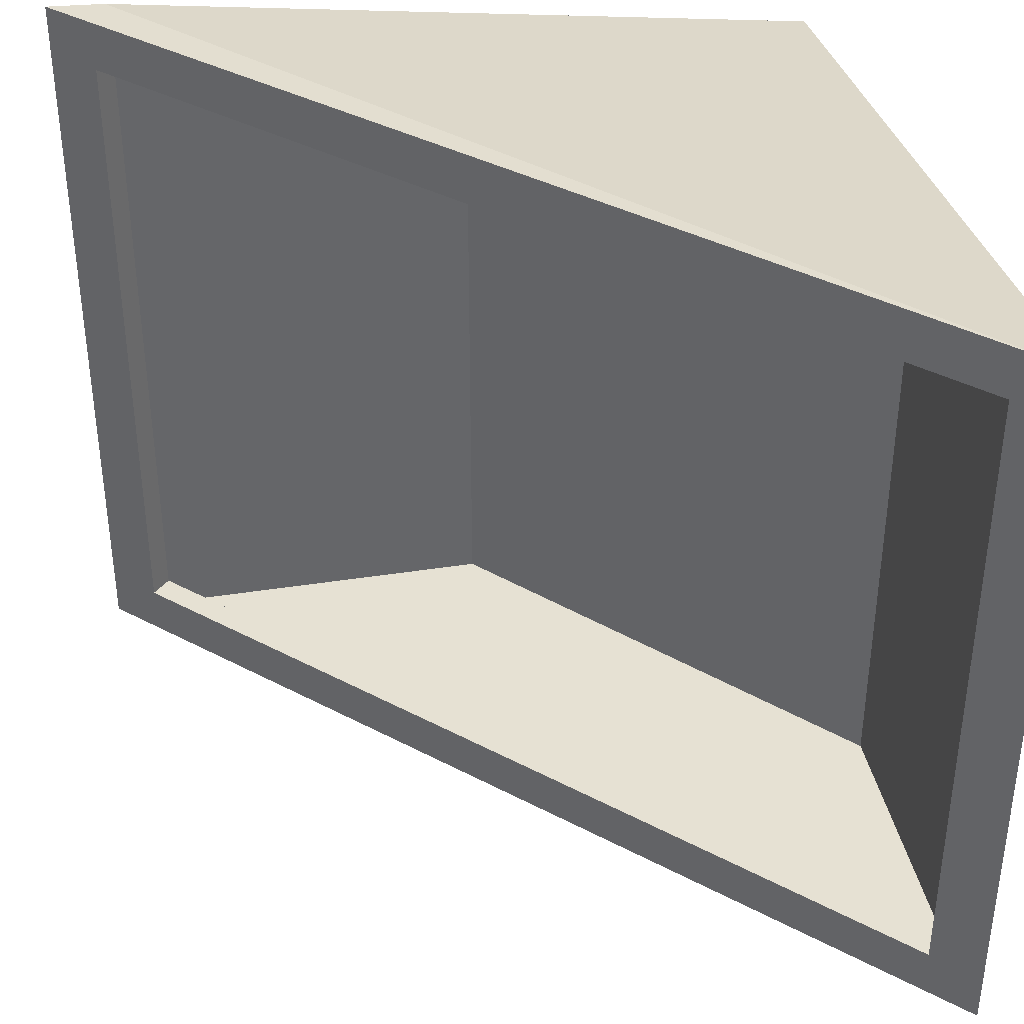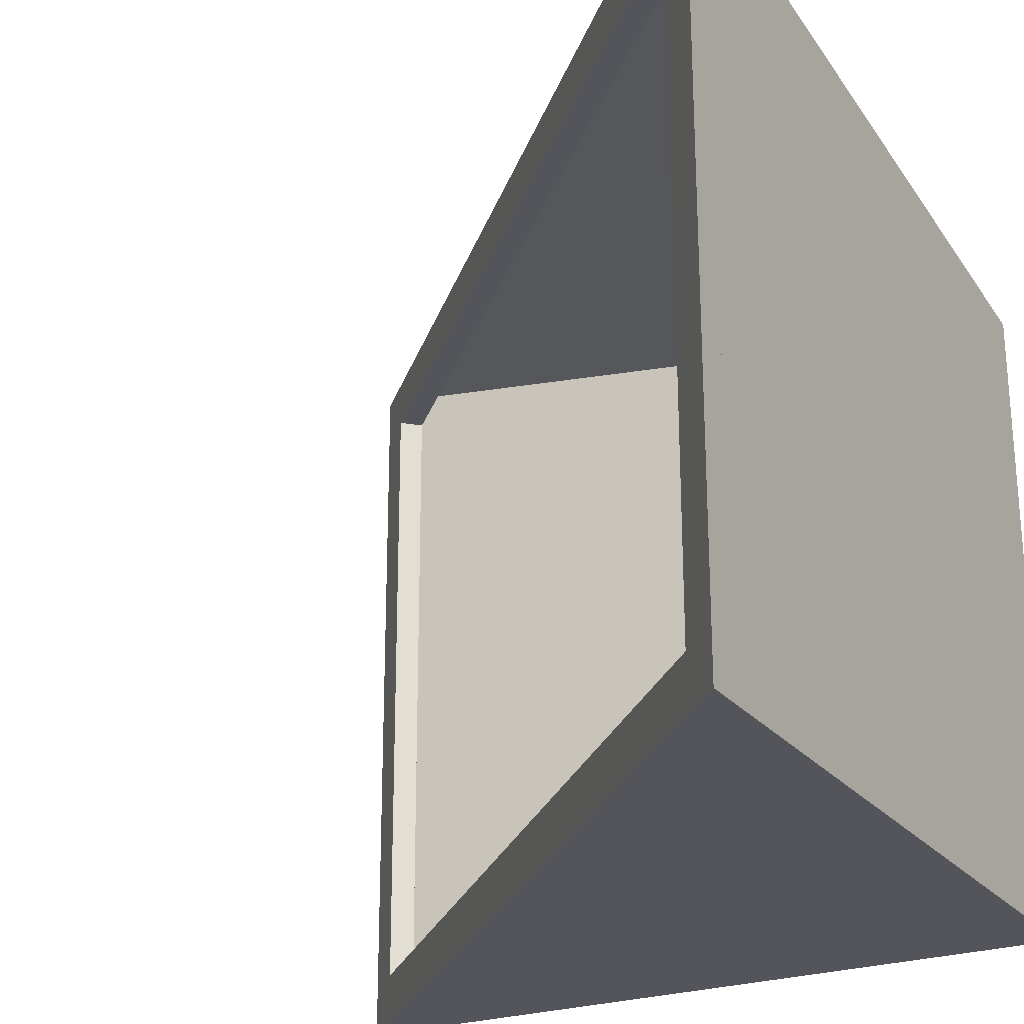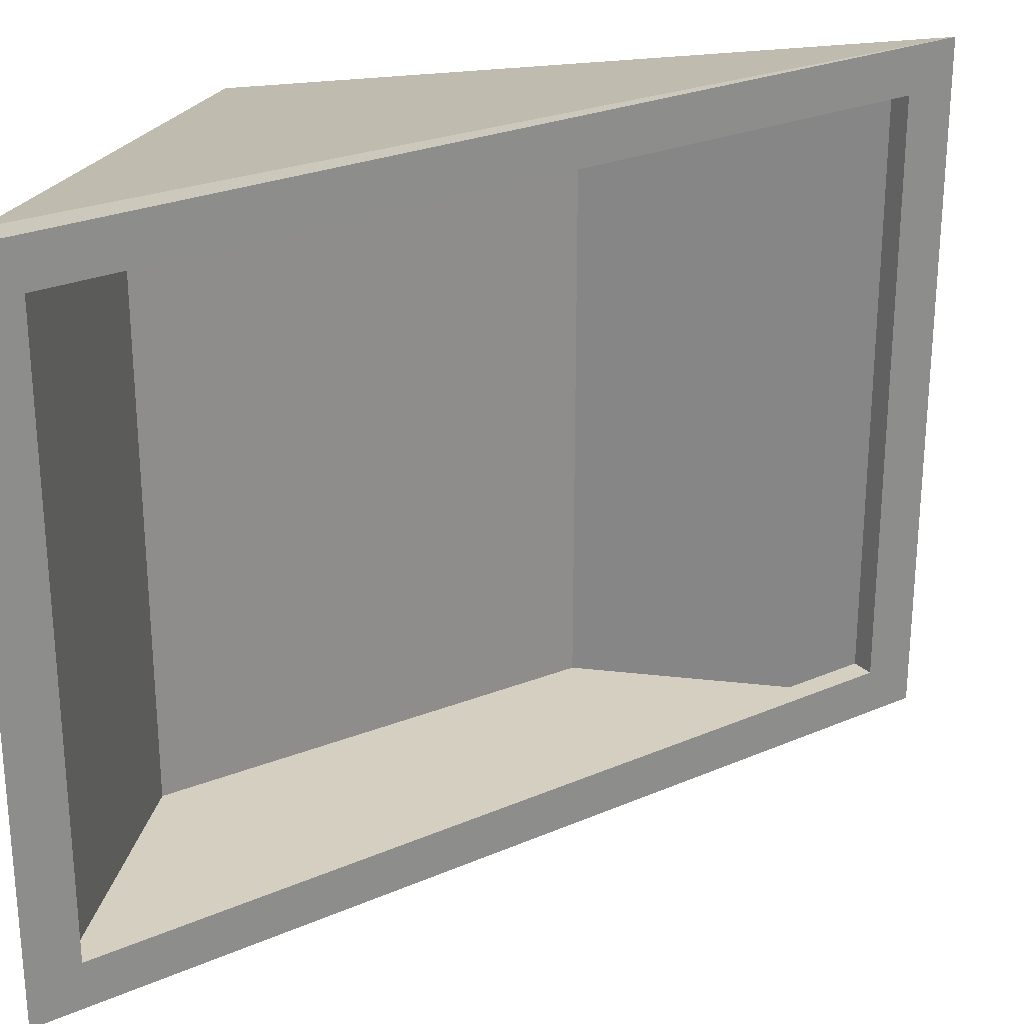
<metadata>
{"format":"obj","ext":"obj","renderer":"f3d","projection":"perspective","resolution":1024,"background":"white","views":[{"elev":38.7,"azim":-101.2,"up":"+Y"},{"elev":-24.9,"azim":-60.7,"up":"+Y"},{"elev":25.9,"azim":-169.5,"up":"+Y"}]}
</metadata>
<code>
g Cinema_Final
o object_1
v 14.29 28.07 0.4109
v 14.29 7.532e-10 0.4109
v -0.7071 28.12 14.29
v -0.7071 7.532e-10 14.29
f 4 2 1 3
o object_2
v -14.29 28 14.29
v 13.4 28 -13.4
v -14.18 28.9 14.29
v -10.18 28.91 10.29
v -6.173 28.91 6.291
v -2.169 28.92 2.29
v 1.834 28.93 -1.711
v 5.838 28.94 -5.712
v 9.842 28.95 -9.713
v 13.85 28.96 -13.71
v -14.07 29.8 14.29
v -10.02 29.81 10.25
v -5.965 29.83 6.201
v -1.914 29.85 2.154
v 2.138 29.86 -1.892
v 6.19 29.88 -5.938
v 10.24 29.9 -9.984
v 14.29 29.92 -14.03
v 10.72 28 -10.72
v 8.039 28 -8.039
v 5.359 28 -5.359
v 2.68 28 -2.68
v 5.204e-06 28 3.944e-05
v -2.68 28 2.68
v -5.359 28 5.359
v -8.039 28 8.039
v -10.72 28 10.72
v -13.4 28 13.4
v 12.69 28 -14.11
v -14.11 28 12.69
v 13.4 28 -13.4
v -13.4 28 13.4
v 10.72 28 -10.72
v 8.039 28 -8.039
v 5.359 28 -5.359
v 2.68 28 -2.68
v 5.204e-06 28 3.944e-05
v -2.68 28 2.68
v -5.359 28 5.359
v -8.039 28 8.039
v -10.72 28 10.72
v -11.43 28 10.01
v -8.746 28 7.332
v -6.067 28 4.652
v -3.387 28 1.973
v -0.7071 28 -0.7071
v 1.973 28 -3.387
v 4.652 28 -6.066
v 7.332 28 -8.746
v 10.01 28 -11.43
v -15.71 30 14.29
v -15.71 28 14.29
v 14.29 30 -15.71
v 14.29 28 -15.71
v 12.69 28 -14.11
v 10.01 28 -11.43
v 7.332 28 -8.746
v 4.652 28 -6.066
v 1.973 28 -3.387
v -0.7071 28 -0.7071
v -3.387 28 1.973
v -6.067 28 4.652
v -8.746 28 7.332
v -11.43 28 10.01
v -14.11 28 12.69
v -10.71 30 9.293
v -5.707 30 4.293
v -0.7071 30 -0.7071
v 4.293 30 -5.707
v 9.293 30 -10.71
v 14.29 29.89 -13.47
v 14.29 30 -15.71
v 14.29 7.532e-10 -15.71
v 14.29 28 -15.71
v 14.29 24.96 -14.96
v 14.29 24.4 -13.88
v 14.29 18.9 -14.29
v 14.29 29.92 -14.03
v 14.29 13.27 -14.71
v 14.29 7.634 -15.14
v 14.29 2 -15.56
v 14.29 24.93 -14.4
v 14.29 27.45 -14.78
v 14.29 27.43 -14.22
v 14.29 27.44 -14.5
v 14.29 28.7 -14.68
v 14.29 28.67 -14.12
v 14.29 28.68 -14.4
v 14.29 24.99 -15.52
v 14.29 27.48 -15.33
v 14.29 27.41 -13.94
v 14.29 28.66 -13.84
v 14.29 2 -15.71
v 14.29 8.5 -15.71
v 14.29 15 -15.71
v 14.29 21.5 -15.71
v -15.71 7.532e-10 14.29
v -15.71 30 14.29
v -0.7071 14.06 14.29
v 14.29 7.532e-10 14.29
v 14.29 26.25 14.29
v -15.71 28 14.29
v -0.7071 21.09 14.29
v -8.207 14.53 14.29
v -8.207 21.8 14.29
v -8.207 25.43 14.29
v -11.96 22.15 14.29
v -11.96 25.84 14.29
v -14.29 7.532e-10 14.29
v -0.7071 7.031 14.29
v -8.207 7.266 14.29
v -8.207 3.633 14.29
v -11.96 7.383 14.29
v -11.96 3.691 14.29
v 14.29 8.75 14.29
v 14.29 17.5 14.29
v -14.07 29.8 14.29
v -15.71 2 14.29
v -15.71 19.33 14.29
v -15.71 10.67 14.29
v 6.793 27.19 14.29
v -0.7071 28.12 14.29
v -7.388 28.96 14.29
v -7.5 7.532e-10 14.29
v -0.7071 7.532e-10 14.29
v 6.793 7.532e-10 14.29
v 12.69 2 -14.11
v 13.4 2 -13.4
v 12.69 28 -14.11
v 13.4 28 -13.4
v 12.69 5.714 -14.11
v 12.69 9.429 -14.11
v 12.69 13.14 -14.11
v 12.69 16.86 -14.11
v 12.69 20.57 -14.11
v 12.69 24.29 -14.11
v 13.4 24.29 -13.4
v 13.4 20.57 -13.4
v 13.4 16.86 -13.4
v 13.4 13.14 -13.4
v 13.4 9.429 -13.4
v 13.4 5.714 -13.4
v 12.69 2 -14.11
v 12.69 28 -14.11
v 14.29 2 -15.71
v 14.29 28 -15.71
v 14.29 8.5 -15.71
v 14.29 15 -15.71
v 14.29 21.5 -15.71
v 13.49 28 -14.91
v 13.49 21.5 -14.91
v 13.49 24.75 -14.91
v 13.89 21.5 -15.31
v 13.89 24.75 -15.31
v 13.09 21.5 -14.51
v 13.09 24.75 -14.51
v 12.69 24.29 -14.11
v 12.69 20.57 -14.11
v 12.69 16.86 -14.11
v 12.69 13.14 -14.11
v 12.69 9.429 -14.11
v 12.69 5.714 -14.11
v 13.49 2 -14.91
v 13.49 8.5 -14.91
v 13.49 5.25 -14.91
v 13.09 8.5 -14.51
v 13.09 5.25 -14.51
v 13.89 8.5 -15.31
v 13.89 5.25 -15.31
v 12.69 28 -14.11
v 13.4 28 -13.4
v 14.29 28 -15.71
v 13.49 28 -14.91
v 14.29 28 -14.29
v 14.29 2 -15.71
v 12.69 2 -14.11
v 13.4 2 -13.4
v 13.49 2 -14.91
v 14.29 2 -14.29
v 14.29 2 -15.56
v 13.85 2 -14.55
v 13.67 2 -14.73
v 14.25 2 -14.95
v 14.07 2 -15.13
v 13.4 2 -13.4
v 13.4 28 -13.4
v 14.29 28 -14.29
v 13.4 24.29 -13.4
v 13.4 20.57 -13.4
v 13.4 16.86 -13.4
v 13.4 13.14 -13.4
v 13.4 9.429 -13.4
v 13.4 5.714 -13.4
v 14.29 2 -14.29
v 14.29 18.9 -14.29
v 14.29 23.45 -14.29
v 14.29 6.226 -14.29
v 14.29 10.45 -14.29
v 14.29 14.68 -14.29
v -15.71 2 14.29
v -14.11 2 12.69
v -13.4 2 13.4
v -14.91 2 13.49
v -14.29 2 14.29
v -14.11 2 12.69
v -13.4 2 13.4
v 12.69 2 -14.11
v 13.4 2 -13.4
v -11.43 2 10.01
v -8.746 2 7.332
v -6.067 2 4.652
v -3.387 2 1.973
v -0.7071 2 -0.7071
v 1.973 2 -3.387
v 4.652 2 -6.066
v 7.332 2 -8.746
v 10.01 2 -11.43
v 10.72 2 -10.72
v 8.039 2 -8.039
v 5.359 2 -5.359
v 2.68 2 -2.68
v 5.204e-06 2 3.944e-05
v -2.68 2 2.68
v -5.359 2 5.359
v -8.039 2 8.039
v -10.72 2 10.72
v -14.11 2 12.69
v -14.91 2 13.49
v -15.71 2 14.29
v -12.18 1 10.77
v -12.18 1.51 10.77
v -14.09 1 12.68
v -14.09 1.51 12.68
v 14.29 2 -15.71
v 13.49 2 -14.91
v 12.69 2 -14.11
v 10.77 1 -12.18
v 10.77 1.51 -12.18
v 12.68 1 -14.09
v 12.68 1.51 -14.09
v 14.29 7.532e-10 -15.71
v -15.71 7.532e-10 14.29
v -12.98 7.532e-10 11.57
v -10.25 7.532e-10 8.838
v -7.525 7.532e-10 6.111
v -4.798 7.532e-10 3.384
v -2.071 7.532e-10 0.6565
v 0.6565 7.532e-10 -2.071
v 3.384 7.532e-10 -4.798
v 6.111 7.532e-10 -7.525
v 8.838 7.532e-10 -10.25
v 11.57 7.532e-10 -12.98
v 10.01 2 -11.43
v 7.332 2 -8.746
v 4.652 2 -6.066
v 1.973 2 -3.387
v -0.7071 2 -0.7071
v -3.387 2 1.973
v -6.067 2 4.652
v -8.746 2 7.332
v -11.43 2 10.01
v 12.69 2 -14.11
v 13.4 2 -13.4
v 14.29 2 -15.71
v 14.29 2 -15.56
v 14.29 2 -14.29
v 13.49 2 -14.91
v 14.29 7.532e-10 -15.71
v -15.71 7.532e-10 14.29
v 11.57 7.532e-10 -12.98
v 8.838 7.532e-10 -10.25
v 6.111 7.532e-10 -7.525
v 3.384 7.532e-10 -4.798
v 0.6565 7.532e-10 -2.071
v -2.071 7.532e-10 0.6565
v -4.798 7.532e-10 3.384
v -7.525 7.532e-10 6.111
v -10.25 7.532e-10 8.838
v -12.98 7.532e-10 11.57
v -14.29 7.532e-10 14.29
v -11.69 7.532e-10 11.69
v -9.095 7.532e-10 9.095
v -6.497 7.532e-10 6.497
v -3.898 7.532e-10 3.898
v -1.299 7.532e-10 1.299
v 1.299 7.532e-10 -1.299
v 3.898 7.532e-10 -3.898
v 6.497 7.532e-10 -6.497
v 9.095 7.532e-10 -9.095
v 11.69 7.532e-10 -11.69
v 14.29 7.532e-10 -14.29
v -13.4 2 13.4
v -14.29 2 14.29
v 13.4 2 -13.4
v 10.72 2 -10.72
v 8.039 2 -8.039
v 5.359 2 -5.359
v 2.68 2 -2.68
v 5.204e-06 2 3.944e-05
v -2.68 2 2.68
v -5.359 2 5.359
v -8.039 2 8.039
v -10.72 2 10.72
v 14.29 7.532e-10 -14.29
v 14.29 2 -14.29
v -14.29 7.532e-10 14.29
v -11.69 7.532e-10 11.69
v -9.095 7.532e-10 9.095
v -6.497 7.532e-10 6.497
v -3.898 7.532e-10 3.898
v -1.299 7.532e-10 1.299
v 1.299 7.532e-10 -1.299
v 3.898 7.532e-10 -3.898
v 6.497 7.532e-10 -6.497
v 9.095 7.532e-10 -9.095
v 11.69 7.532e-10 -11.69
v -14.11 28 12.69
v -13.4 28 13.4
v -14.11 2 12.69
v -13.4 2 13.4
v -14.11 24.29 12.69
v -14.11 20.57 12.69
v -14.11 16.86 12.69
v -14.11 13.14 12.69
v -14.11 9.429 12.69
v -14.11 5.714 12.69
v -13.4 5.714 13.4
v -13.4 9.429 13.4
v -13.4 13.14 13.4
v -13.4 16.86 13.4
v -13.4 20.57 13.4
v -13.4 24.29 13.4
v -15.71 2 14.29
v -15.71 28 14.29
v -14.11 2 12.69
v -14.11 28 12.69
v -14.11 5.714 12.69
v -14.11 9.429 12.69
v -14.11 13.14 12.69
v -14.11 16.86 12.69
v -14.11 20.57 12.69
v -14.11 24.29 12.69
v -14.91 28 13.49
v -14.91 21.5 13.49
v -14.91 24.75 13.49
v -14.51 21.5 13.09
v -14.51 24.75 13.09
v -15.31 21.5 13.89
v -15.31 24.75 13.89
v -15.71 19.33 14.29
v -15.71 10.67 14.29
v -14.91 2 13.49
v -14.91 8.5 13.49
v -14.91 5.25 13.49
v -15.31 8.5 13.89
v -15.31 5.25 13.89
v -14.51 8.5 13.09
v -14.51 5.25 13.09
v -15.71 28 14.29
v -14.11 28 12.69
v -13.4 28 13.4
v -14.91 28 13.49
v -14.29 28 14.29
v -14.11 2 12.69
v -13.4 2 13.4
v -15.71 2 14.29
v -14.91 2 13.49
v -14.29 2 14.29
v -14.29 28 14.29
v -13.4 2 13.4
v -13.4 28 13.4
v -13.4 5.714 13.4
v -13.4 9.429 13.4
v -13.4 13.14 13.4
v -13.4 16.86 13.4
v -13.4 20.57 13.4
v -13.4 24.29 13.4
v -14.29 24.75 14.29
v -14.29 21.5 14.29
v -14.29 18.25 14.29
v -14.29 15 14.29
v -14.29 11.75 14.29
v -14.29 8.5 14.29
v -14.29 5.25 14.29
v -14.29 2 14.29
v 14.29 29.89 -13.47
v -15.71 30 14.29
v 14.29 26.25 14.29
v -14.07 29.8 14.29
v -0.7071 29.94 0.4109
v 14.29 28.07 0.4109
v -10.71 29.98 9.666
v -5.707 29.96 5.038
v 4.293 29.93 -4.216
v 9.293 29.91 -8.844
v 6.793 27.19 14.29
v -0.7071 28.12 14.29
v -7.388 28.96 14.29
v 14.29 7.532e-10 -15.71
v -0.7071 7.532e-10 -0.7071
v -15.71 7.532e-10 14.29
v 14.29 7.532e-10 14.29
v -14.29 7.532e-10 14.29
v -8.207 7.532e-10 6.793
v -11.96 7.532e-10 10.54
v 6.793 7.532e-10 14.29
v -0.7071 7.532e-10 14.29
v -7.5 7.532e-10 14.29
v 14.29 7.532e-10 -14.29
v 14.29 7.532e-10 0.4109
v 14.29 30 -15.71
v -0.7071 30 -0.7071
v -15.71 30 14.29
v 14.29 29.89 -13.47
v -0.7071 29.94 0.4109
v -15.71 30 14.29
v -10.71 30 9.293
v -5.707 30 4.293
v 4.293 30 -5.707
v 9.293 30 -10.71
v 14.29 29.92 -14.03
v 10.54 29.95 -10.98
v 10.54 29.93 -10.49
v 12.42 29.95 -12.78
v 12.42 29.92 -12.26
v 9.293 29.91 -8.844
v 4.293 29.93 -4.216
v -5.707 29.96 5.038
v -10.71 29.98 9.666
v 14.29 26.25 14.29
v 14.29 7.532e-10 14.29
v 14.29 29.89 -13.47
v 14.29 7.532e-10 -15.71
v 14.29 24.4 -13.88
v 14.29 18.9 -14.29
v 14.29 13.27 -14.71
v 14.29 7.634 -15.14
v 14.29 2 -15.56
v 14.29 7.017 -0.4276
v 14.29 3.509 -0.5673
v 14.29 7.245 -7.788
v 14.29 3.622 -7.998
v 14.29 8.75 14.29
v 14.29 17.5 14.29
v 14.29 7.532e-10 -14.29
v 14.29 1.811 -8.102
v 14.29 3.679 -11.71
v 14.29 1.84 -11.83
v 14.29 28.07 0.4109
v 14.29 7.532e-10 0.4109
f 16 8 7 15
f 17 9 8 16
f 18 10 9 17
f 19 11 10 18
f 20 12 11 19
f 21 13 12 20
f 22 14 13 21
f 7 32 5
f 8 30 31
f 9 29 30
f 31 32 7 8
f 10 27 28
f 25 26 11 12
f 12 24 25
f 26 27 11
f 28 29 9 10
f 8 9 30
f 10 11 27
f 6 23 13 14
f 24 13 23
f 24 12 13
f 54 37 35 33
f 52 39 38 53
f 51 40 39 52
f 53 38 37 54
f 49 42 41 50
f 48 43 42 49
f 46 45 44 47
f 34 36 45 46
f 47 44 43 48
f 50 41 40 51
f 69 55 56
f 70 69 68
f 55 69 70
f 70 67 66 71
f 70 68 67
f 71 66 65
f 65 64 72
f 72 71 65
f 64 63 72
f 73 72 63
f 62 73 63
f 73 62 61 74
f 74 60 59 57
f 57 59 58
f 60 74 61
f 93 79 87 94
f 89 86 88
f 79 89 87
f 86 89 79
f 87 89 92 90
f 89 88 91 92
f 88 95 96 91
f 82 91 96 75
f 95 75 96
f 86 95 88
f 92 91 82
f 95 80 75
f 76 90 82
f 92 82 90
f 94 90 76
f 78 94 76
f 87 90 94
f 93 94 78
f 86 81 80
f 99 83 81
f 97 85 84
f 97 77 85
f 98 84 83
f 100 86 79
f 100 79 93
f 98 83 99
f 100 81 86
f 100 99 81
f 98 97 84
f 78 100 93
f 95 86 80
f 103 114 115 108
f 115 116 118 117
f 110 109 111 112
f 107 103 108 109
f 122 113 101
f 118 113 122
f 118 116 128
f 108 115 117
f 115 114 116
f 122 117 118
f 128 113 118
f 124 117 122
f 108 124 123
f 121 106 102
f 106 112 111 123
f 123 111 108
f 127 110 112 121
f 112 106 121
f 109 108 111
f 108 117 124
f 116 114 129
f 130 129 114
f 119 104 130
f 119 103 107 120
f 119 114 103
f 130 114 119
f 107 110 126
f 110 127 126
f 107 109 110
f 125 120 107
f 120 125 105
f 126 125 107
f 129 128 116
f 131 135 146 132
f 136 137 144 145
f 135 136 145 146
f 137 138 143 144
f 138 139 142 143
f 133 134 141 140
f 139 140 141 142
f 168 170 171 169
f 172 168 169 173
f 158 156 155 157
f 156 160 159 155
f 171 166 147
f 165 166 171 170
f 164 165 170
f 164 170 168
f 164 155 163
f 171 147 167
f 159 162 163
f 161 162 159 160
f 161 160 148
f 156 154 160
f 160 154 148
f 155 159 163
f 173 169 167
f 164 168 155
f 151 173 149
f 167 149 173
f 152 172 151
f 173 151 172
f 152 168 172
f 152 157 155
f 157 153 158
f 150 154 156 158
f 153 150 158
f 152 153 157
f 152 155 168
f 171 167 169
f 174 177 178 175
f 178 177 176
f 185 187 188 186
f 182 188 184
f 183 187 185
f 184 187 183
f 184 188 187
f 182 184 179
f 186 182 180
f 186 180 185
f 181 185 180
f 183 185 181
f 188 182 186
f 198 189 197
f 201 197 196
f 203 195 194
f 192 200 199 193
f 193 199 194
f 195 202 196
f 196 202 201
f 202 195 203
f 199 203 194
f 200 192 190 191
f 198 197 201
f 207 208 204
f 207 205 206 208
f 213 230 210 209
f 214 215 228 229
f 215 216 227 228
f 213 214 229 230
f 217 226 227 216
f 218 219 224 225
f 220 221 222 223
f 221 211 212 222
f 219 220 223 224
f 225 226 217 218
f 235 237 236 234
f 244 242 241 243
f 236 246 247
f 247 234 236
f 234 247 248
f 233 246 236 237
f 263 249 250
f 234 249 264
f 249 234 248
f 251 262 250
f 232 233 237
f 237 231 232
f 237 235 265 231
f 264 265 235
f 234 264 235
f 263 264 249
f 263 250 262
f 262 251 261
f 241 254 255
f 252 253 260
f 254 259 253
f 243 256 245
f 256 243 241
f 258 254 241
f 243 245 238
f 255 256 241
f 258 241 242
f 260 261 252
f 258 259 254
f 260 253 259
f 240 257 242 244
f 242 257 258
f 244 239 240
f 244 238 239
f 238 244 243
f 251 252 261
f 266 271 270 267
f 270 271 269
f 268 269 271
f 272 274 294 295
f 274 275 293 294
f 276 277 291 292
f 277 278 290 291
f 275 276 292 293
f 289 290 278 279
f 279 280 288 289
f 280 281 287 288
f 282 283 285 286
f 283 273 284 285
f 281 282 286 287
f 307 312 311
f 296 311 310
f 314 313 305
f 306 313 312
f 314 304 315
f 310 297 296
f 311 296 307
f 313 306 305
f 314 305 304
f 306 312 307
f 304 303 315
f 318 317 301
f 317 316 302
f 320 319 299
f 300 319 318
f 308 320 298
f 316 303 302
f 317 302 301
f 319 300 299
f 308 298 309
f 298 320 299
f 300 318 301
f 315 303 316
f 325 336 322 321
f 327 334 335 326
f 326 335 336 325
f 334 327 328 333
f 328 329 332 333
f 330 323 324 331
f 329 330 331 332
f 357 359 360 358
f 361 357 358 362
f 351 349 348 350
f 349 353 352 348
f 355 337 360 359
f 337 356 358 360
f 348 357 343 344
f 355 359 357
f 354 355 357 348
f 338 354 352 353
f 354 348 352
f 347 338 353 349
f 358 356 362
f 361 362 341 342
f 356 339 362
f 339 341 362
f 357 361 343
f 361 342 343
f 347 349 351
f 351 350 345 346
f 340 347 351
f 350 344 345
f 351 346 340
f 350 348 344
f 366 367 363
f 366 364 365 367
f 368 371 372 369
f 372 371 370
f 386 385 378
f 377 387 386
f 379 385 384
f 373 375 381 382
f 384 383 380
f 383 382 381
f 376 388 387
f 388 376 374
f 376 387 377
f 386 378 377
f 378 385 379
f 380 383 381
f 379 384 380
f 389 388 374
f 395 399 390
f 395 398 399
f 402 397 394
f 402 396 397
f 394 398 401
f 400 395 392
f 401 395 400
f 391 396 393
f 393 396 402
f 394 401 402
f 398 395 401
f 404 408 412
f 408 409 412
f 405 407 409
f 409 407 412
f 413 403 404
f 410 414 413
f 410 406 414
f 411 404 412
f 410 404 411
f 410 413 404
f 427 426 428 429
f 424 415 428 426
f 428 415 425
f 423 424 426
f 416 423 431 419
f 421 422 432 433
f 417 421 433
f 422 416 419 432
f 431 423 426
f 418 429 425
f 427 429 430
f 418 430 429
f 426 430 431
f 425 429 428
f 430 426 427
f 452 450 446 451
f 446 444 443 445
f 453 448 434
f 447 448 443
f 443 440 445
f 443 448 440
f 444 447 443
f 444 454 435
f 447 444 435
f 451 446 445
f 450 454 444
f 446 450 444
f 438 448 453
f 438 439 448
f 440 441 445
f 441 451 445
f 439 440 448
f 442 452 451
f 449 450 452
f 437 449 442
f 452 442 449
f 442 451 441
f 454 450 449
f 436 438 453

</code>
